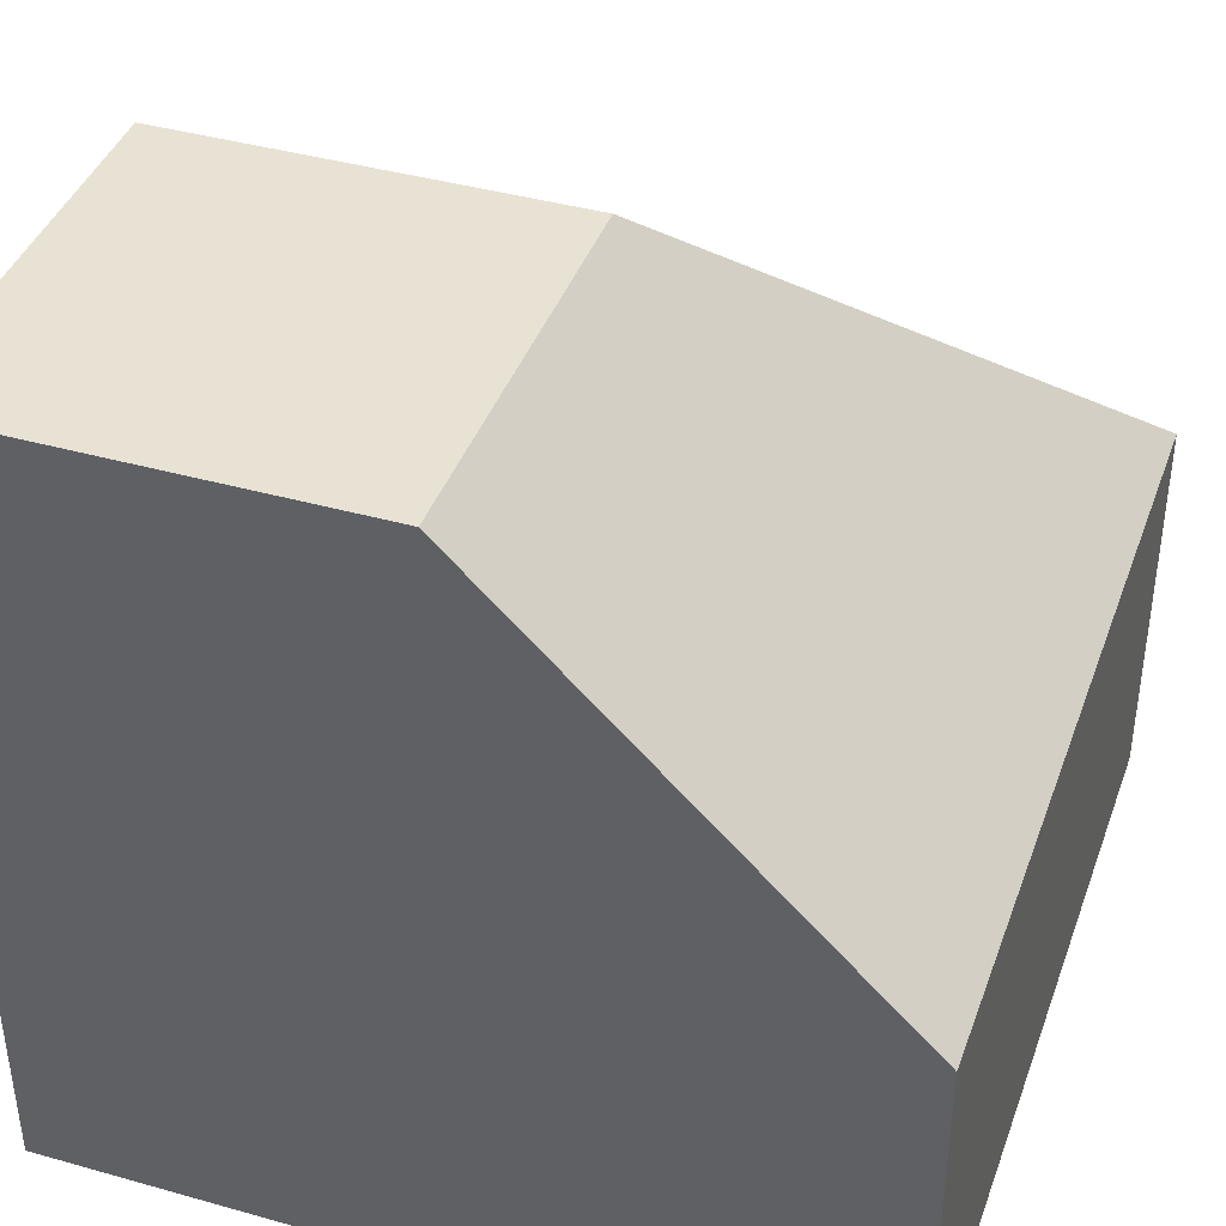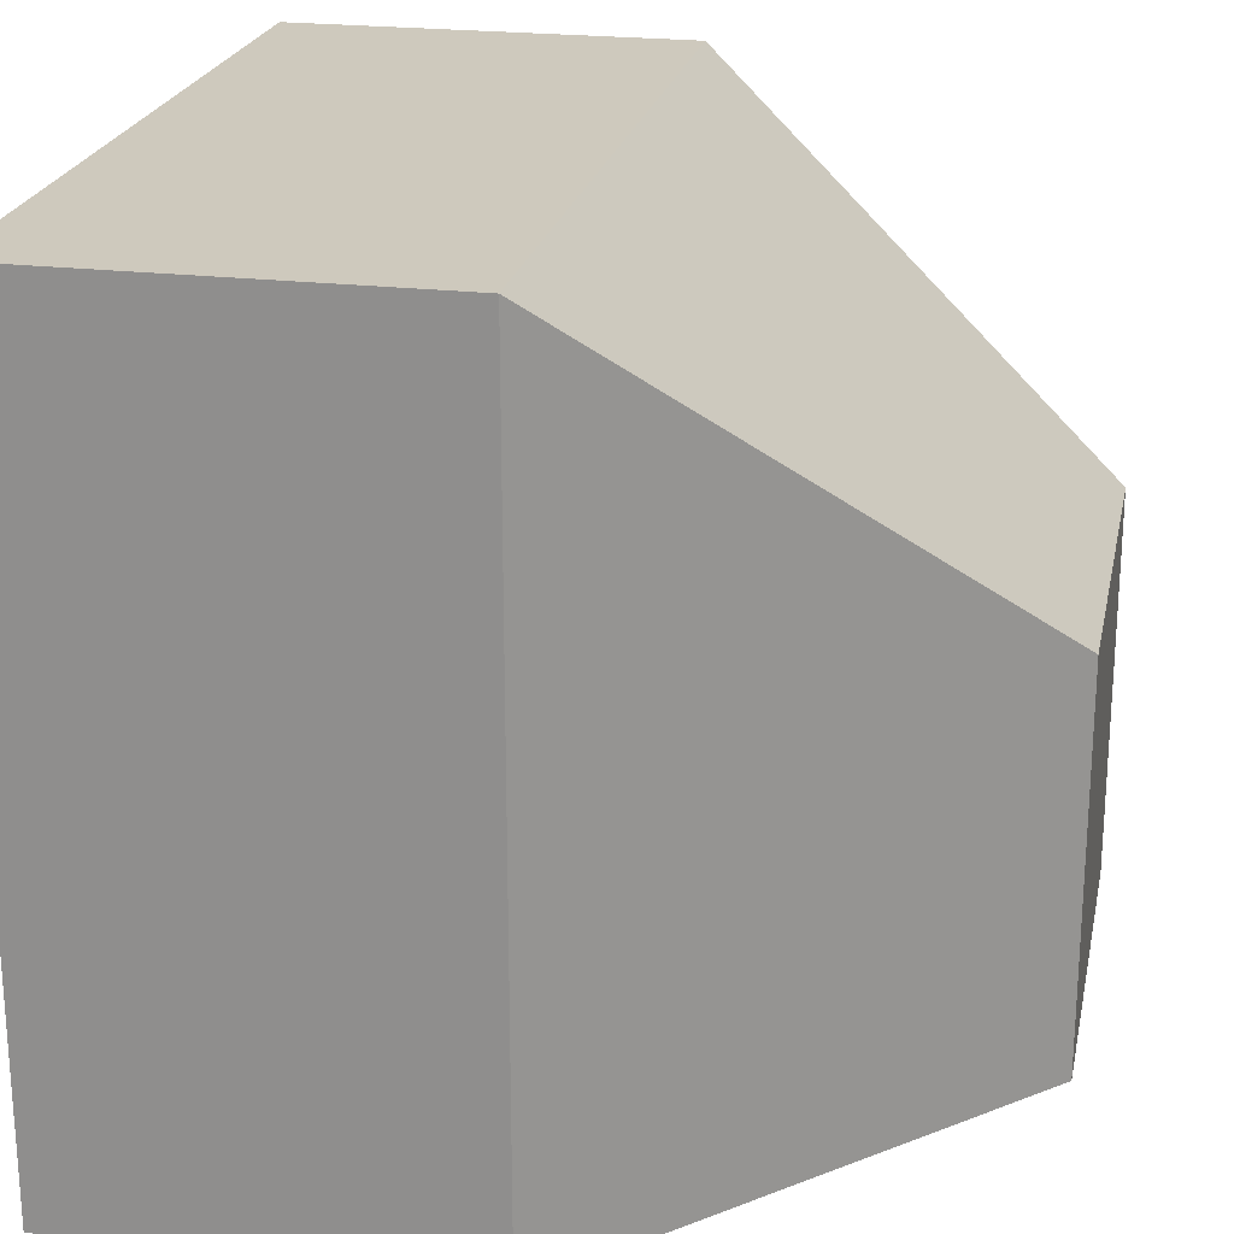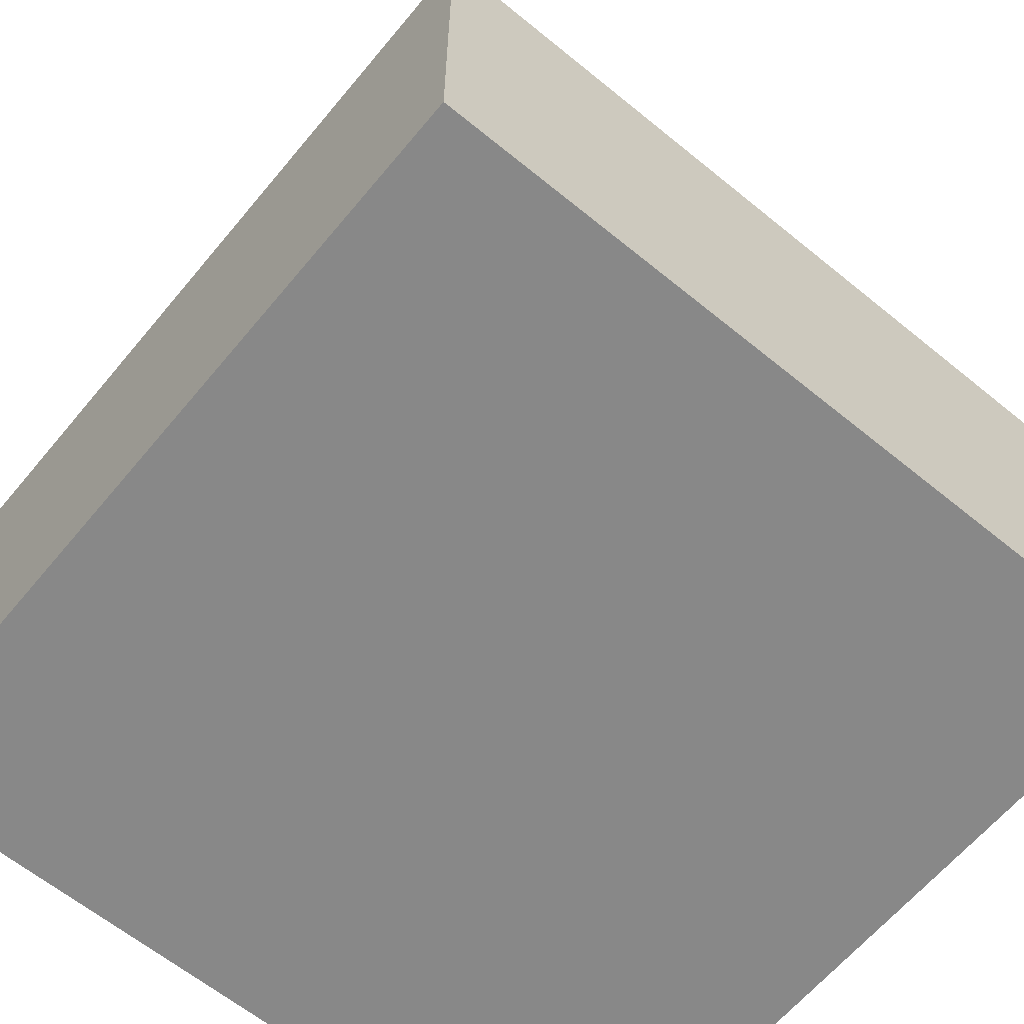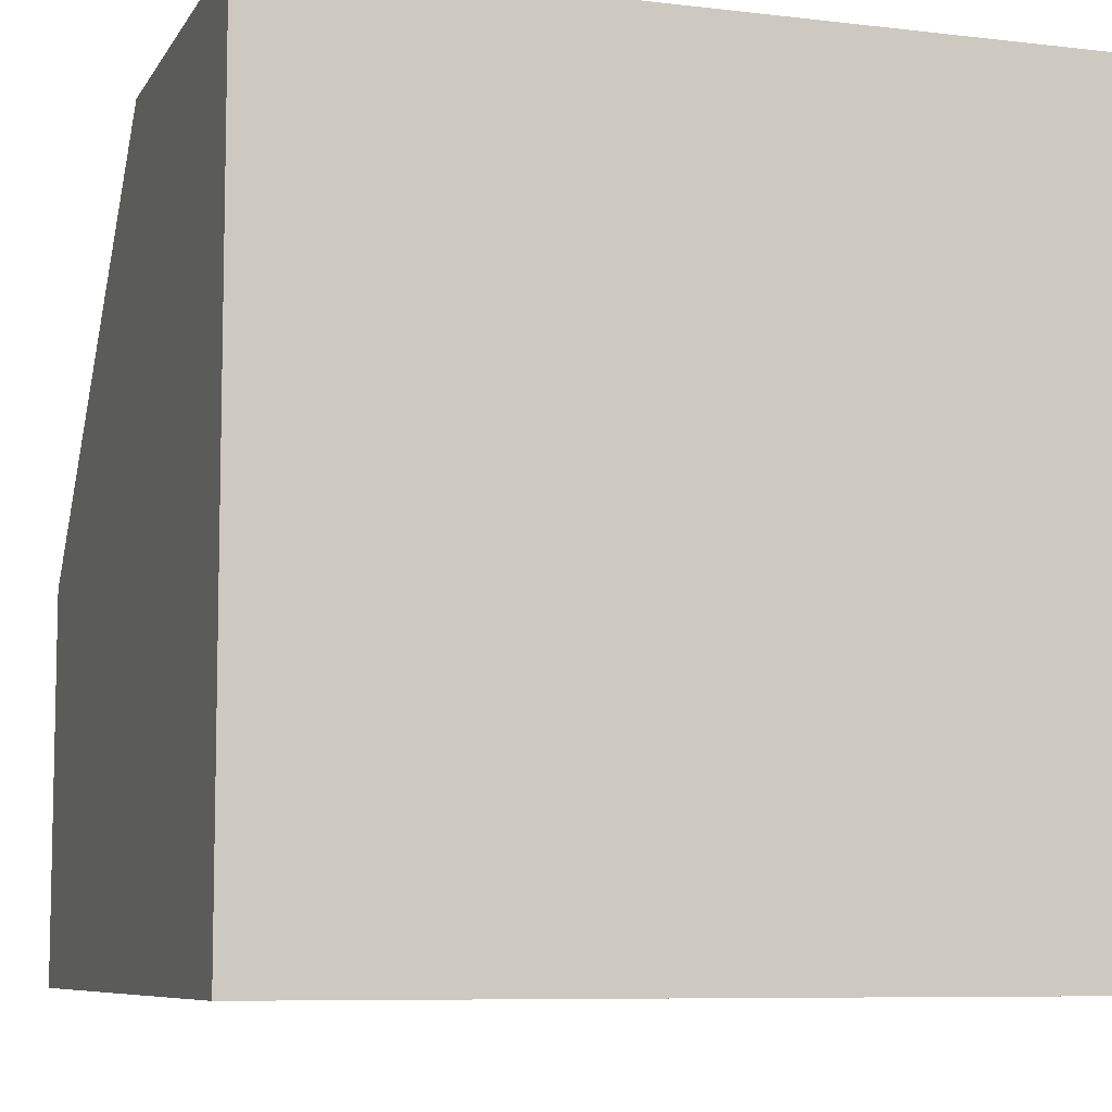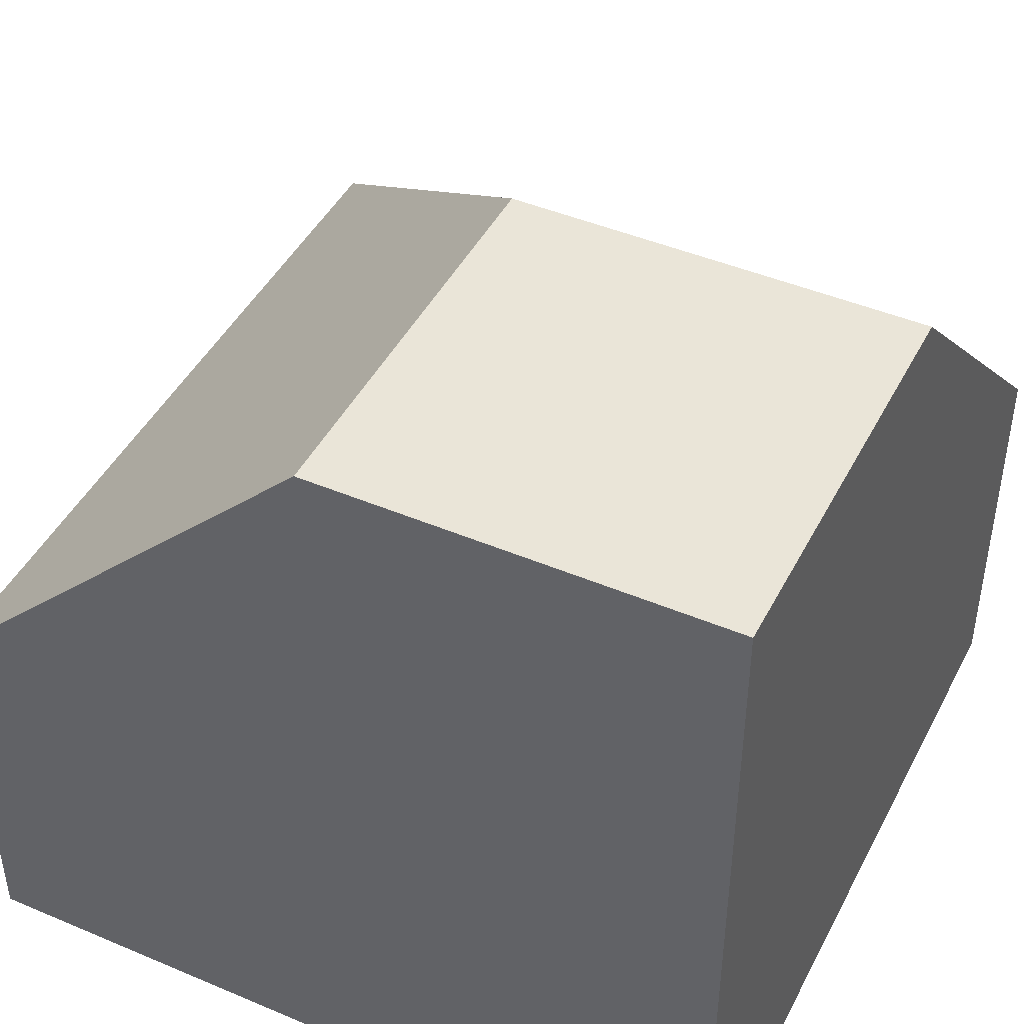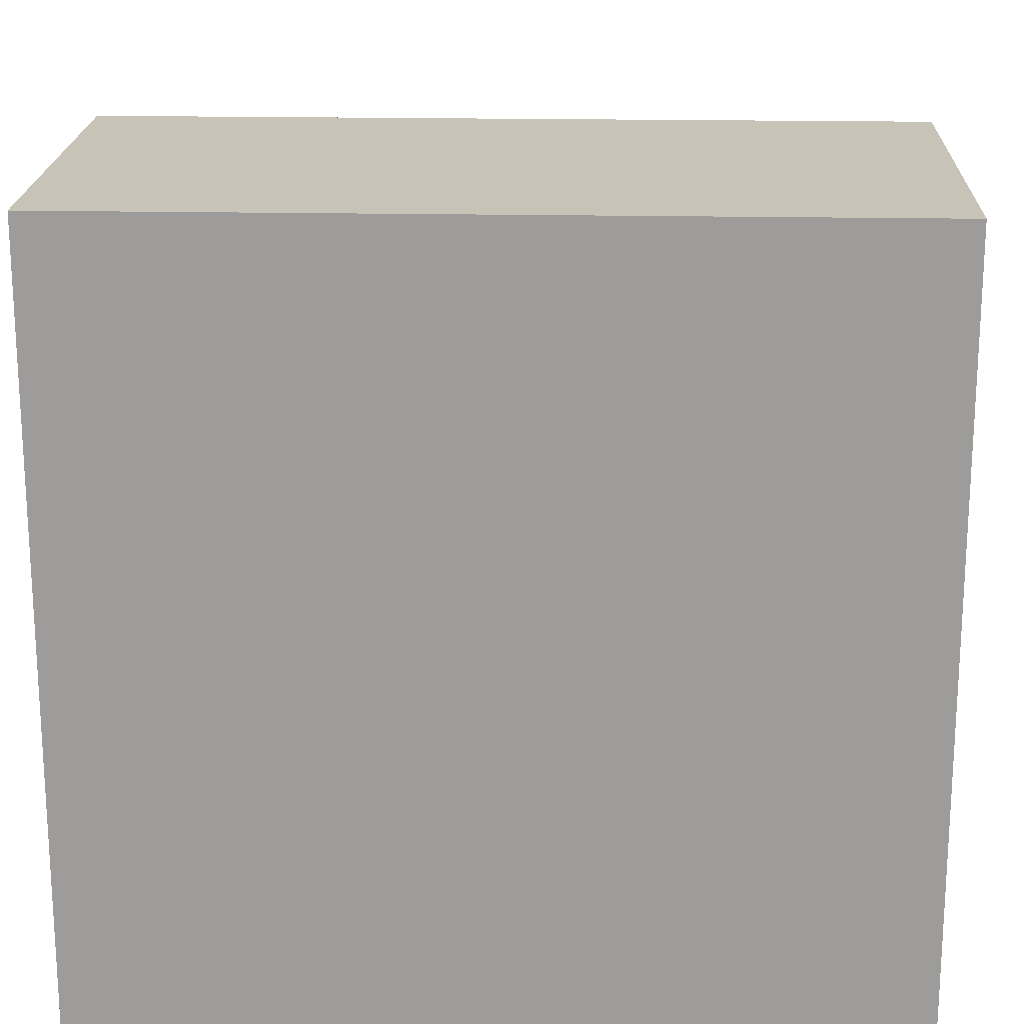
<metadata>
{"format":"obj","ext":"obj","renderer":"f3d","projection":"perspective","resolution":1024,"background":"white","views":[{"elev":40.6,"azim":-71.0,"up":"+Y"},{"elev":22.6,"azim":101.5,"up":"+Z"},{"elev":-62.9,"azim":50.4,"up":"+Y"},{"elev":-7.8,"azim":-18.4,"up":"+Z"},{"elev":45.0,"azim":-153.9,"up":"+Y"},{"elev":19.6,"azim":2.1,"up":"+Z"}]}
</metadata>
<code>
o Primitive_Slope_Half_OuterCorner_Cube.16432
v -2 0 2
v -2 2 2
v -2 0 -2
v -2 4 -2
v 2 0 2
v 2 2 2
v 2 0 -2
v 2 2 -2
v 0 4 -2
v -2 4 0
v 0 4 0
f 10 4 3
f 11 6 8 9
f 8 7 3
f 4 9 3
f 10 11 9 4
f 9 8 3
f 2 1 5 6
f 3 7 5 1
f 2 6 11 10
f 2 10 3
f 1 2 3
f 8 6 5 7

</code>
